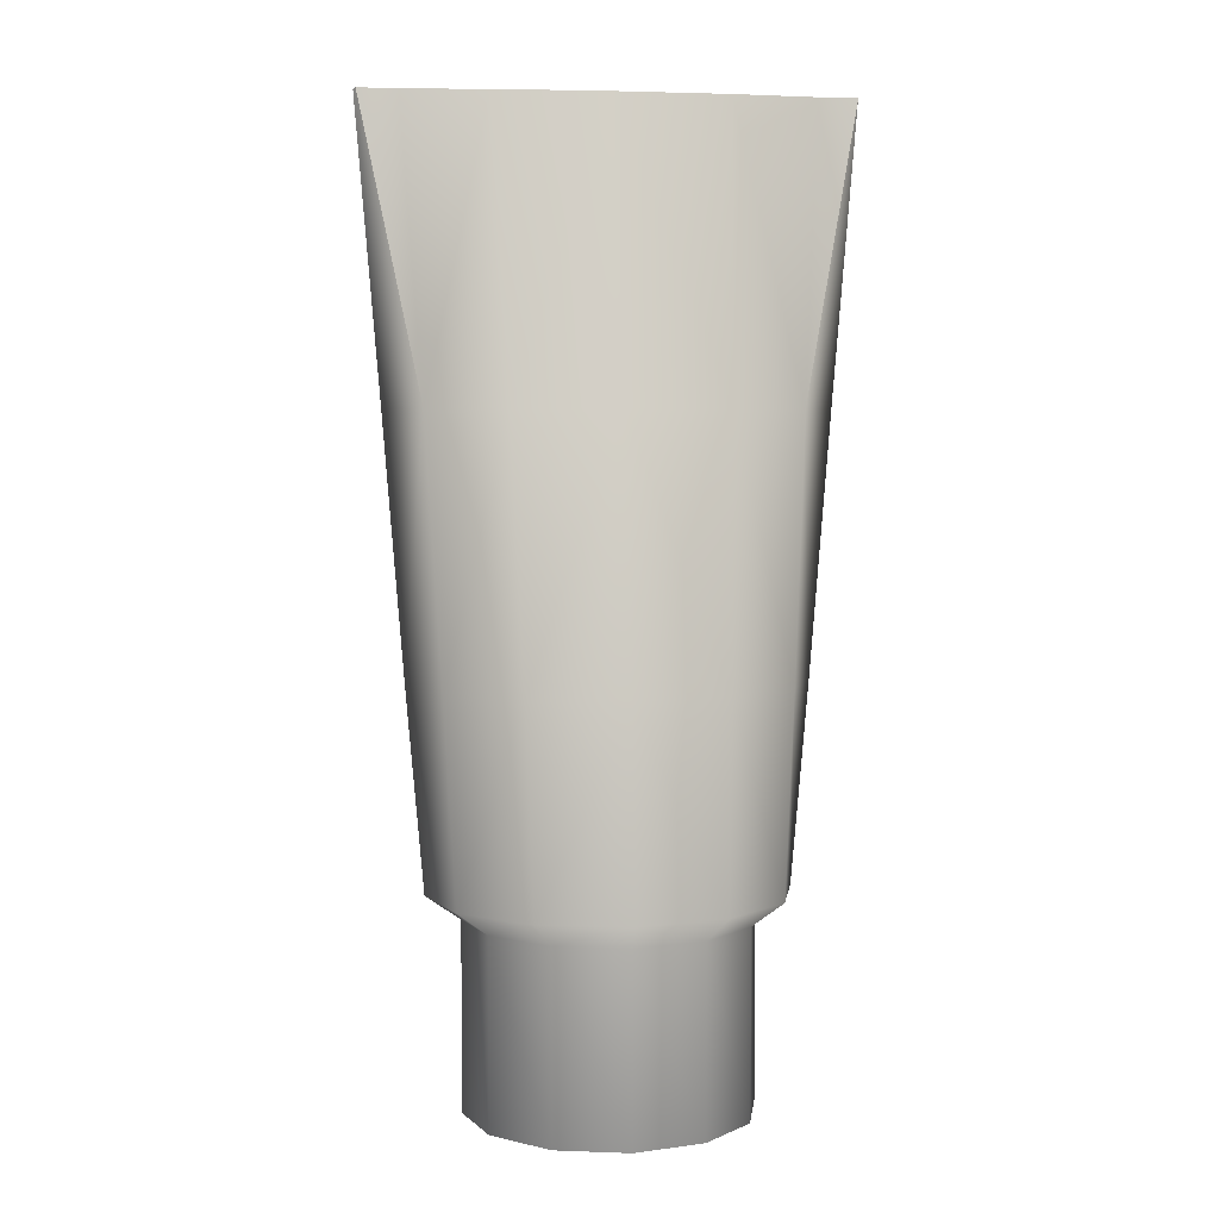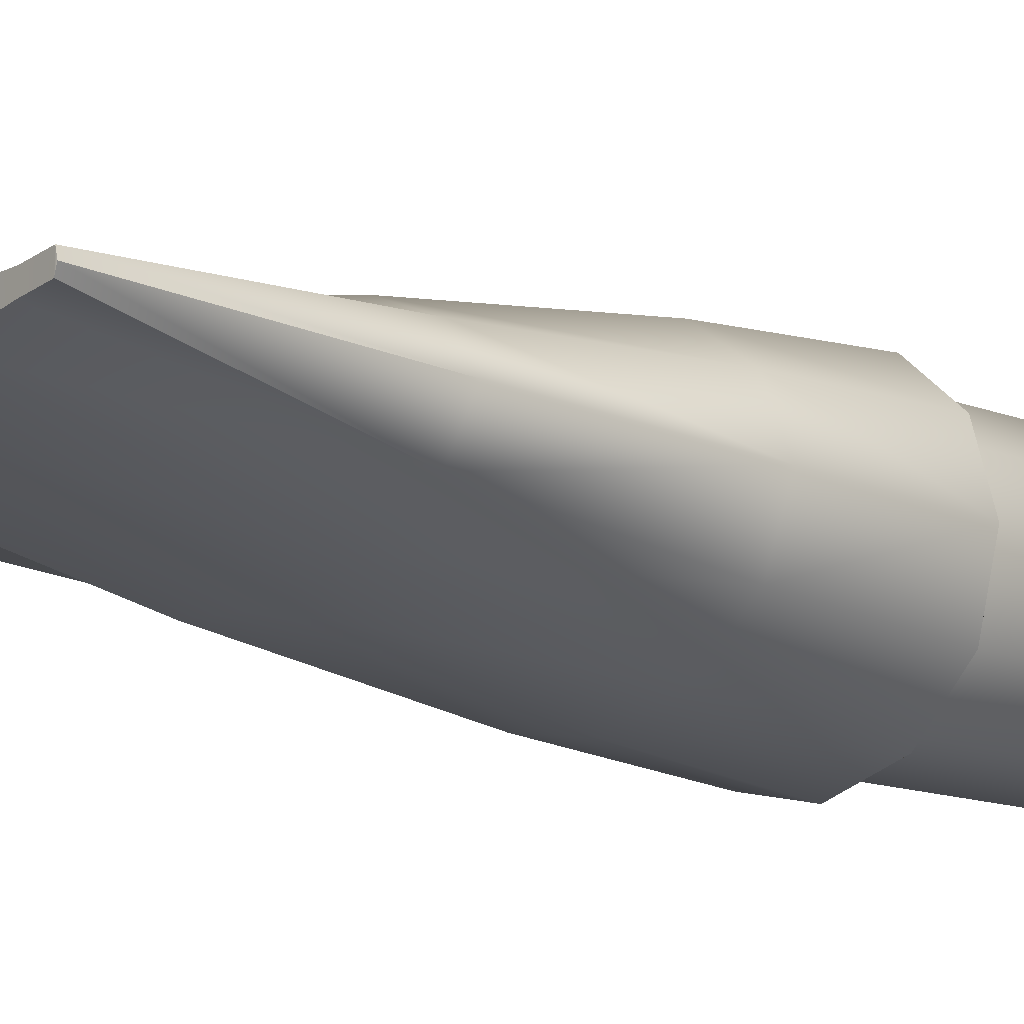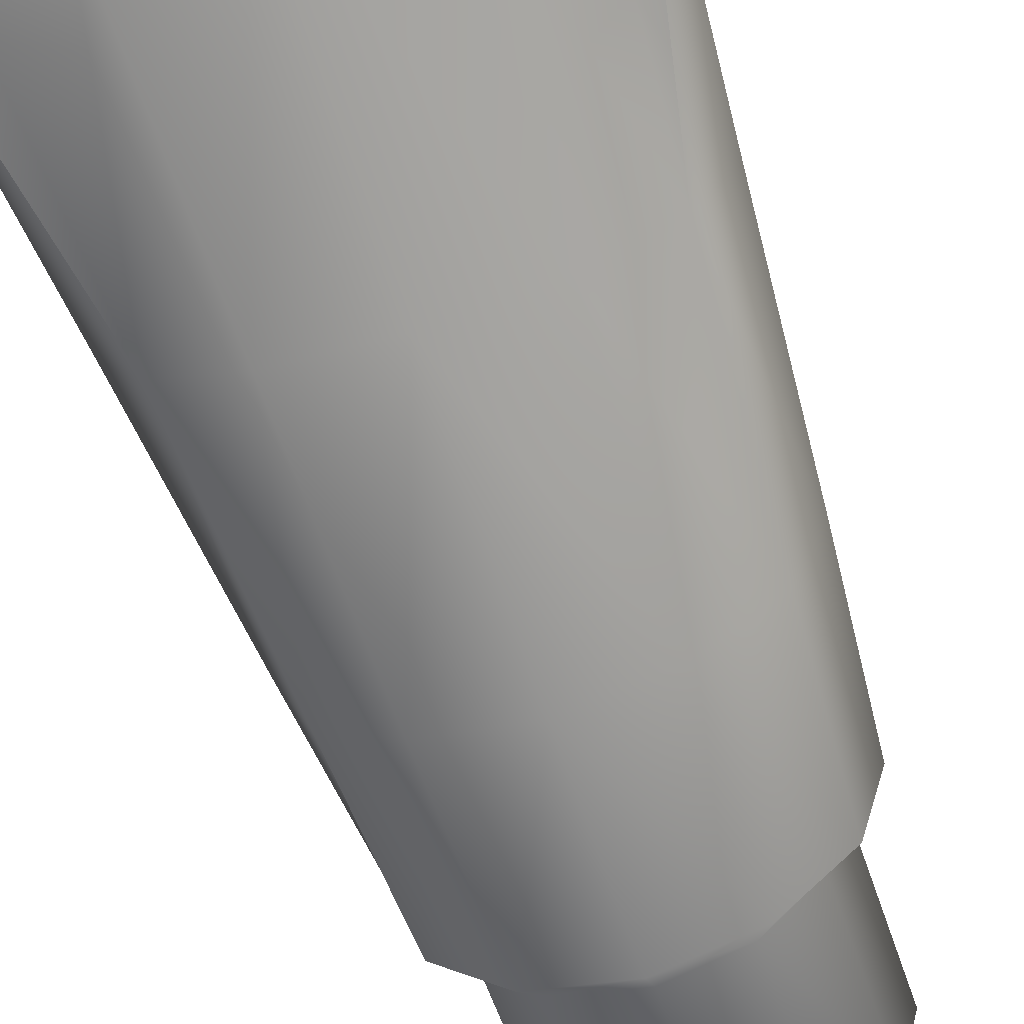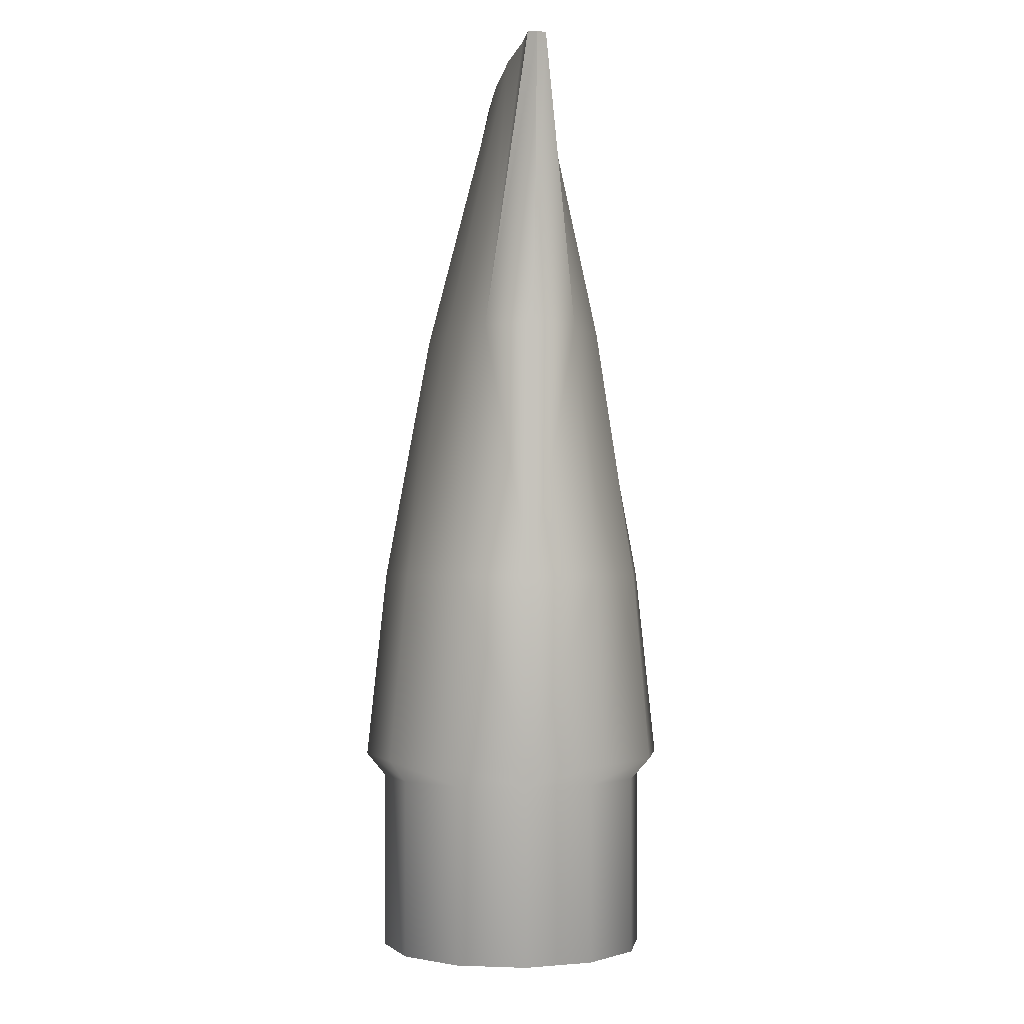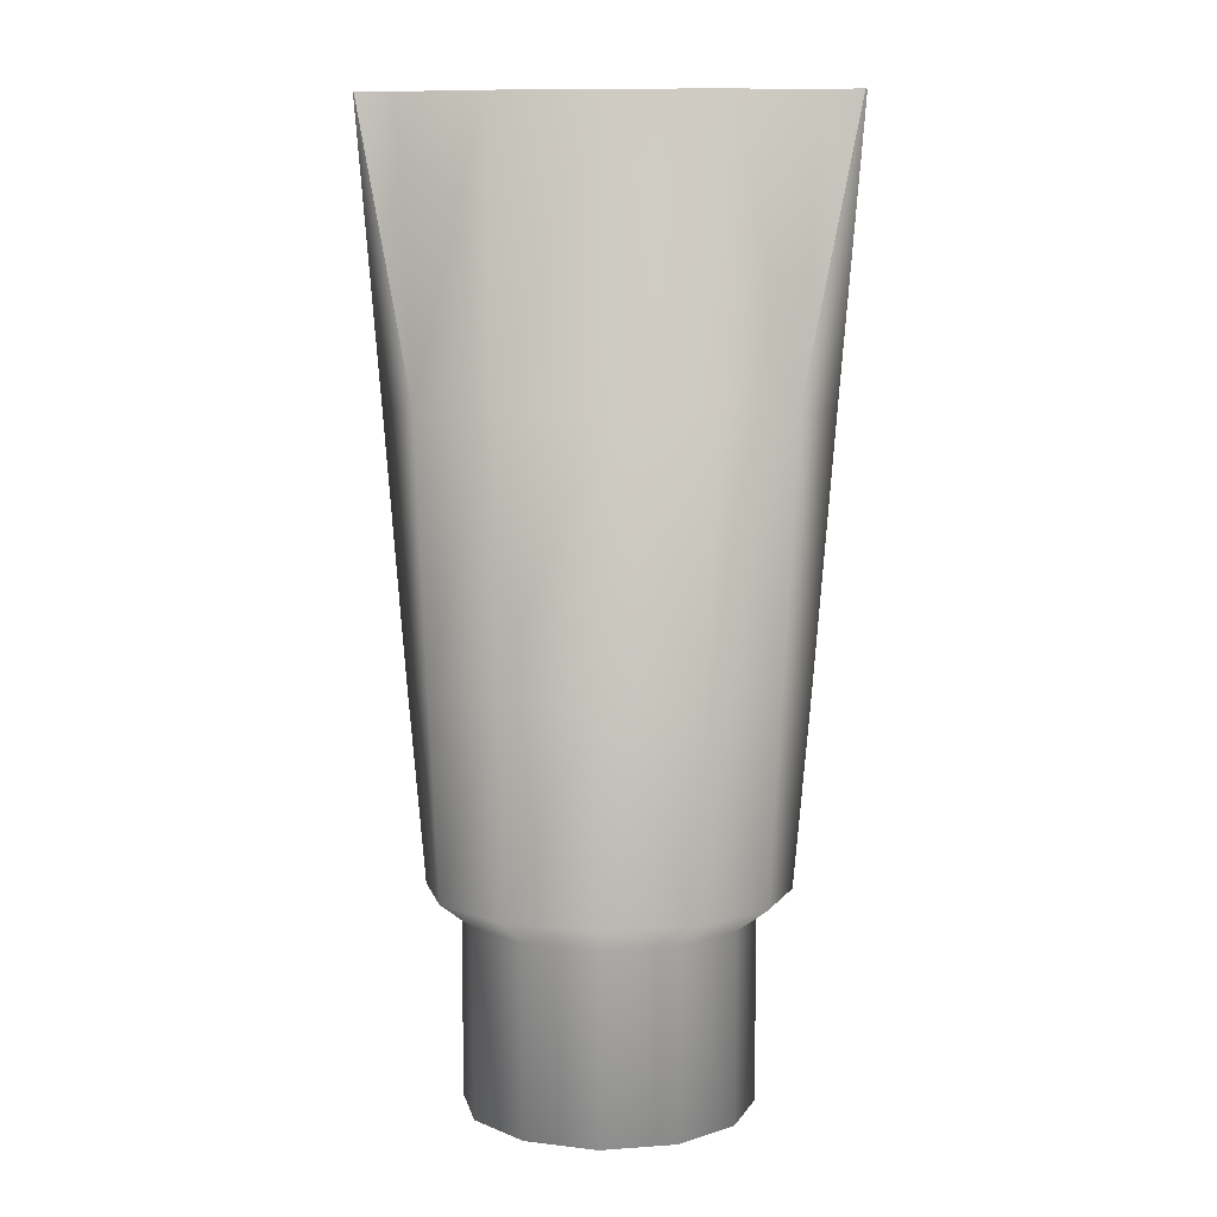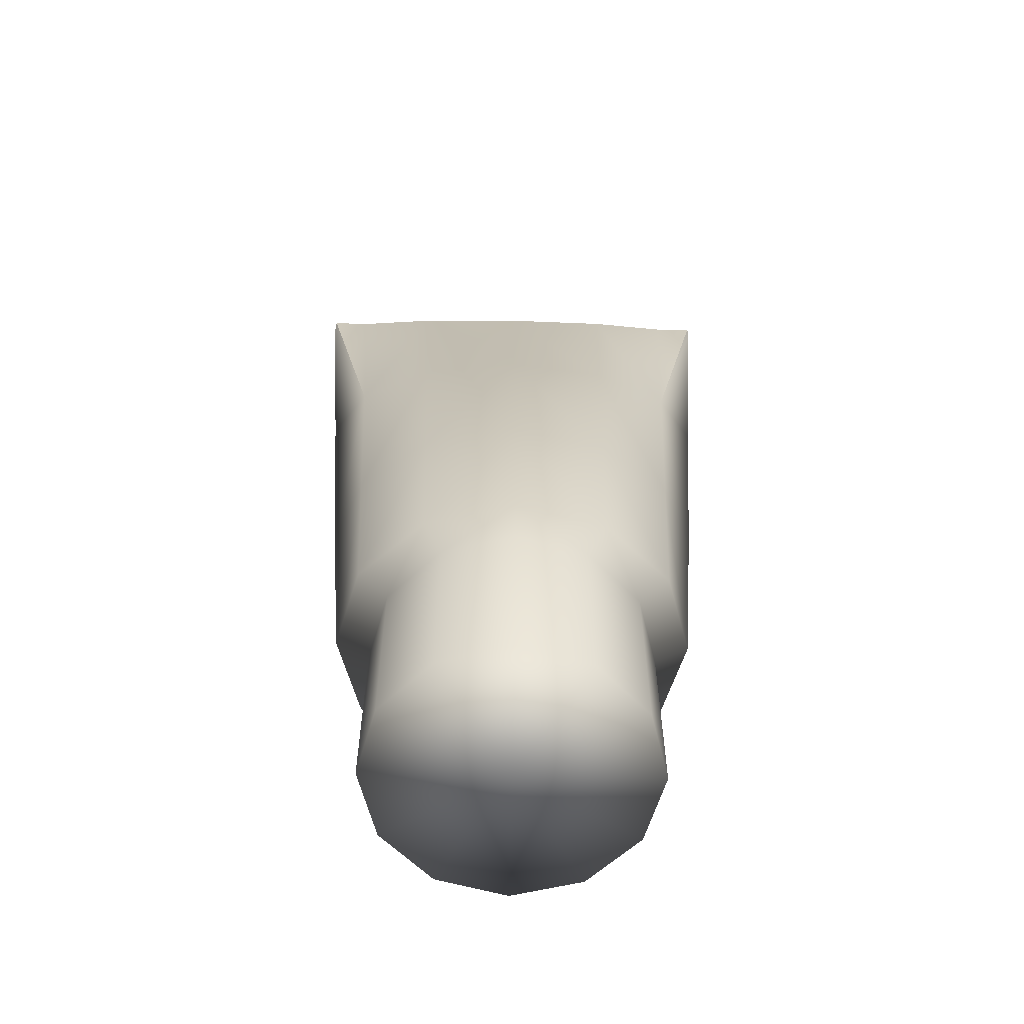
<metadata>
{"format":"obj","ext":"obj","renderer":"f3d","projection":"perspective","resolution":1024,"background":"white","views":[{"elev":4.8,"azim":-8.4,"up":"+Y"},{"elev":-15.4,"azim":-128.0,"up":"+Z"},{"elev":-59.7,"azim":-161.3,"up":"+Z"},{"elev":-1.3,"azim":-96.0,"up":"+Y"},{"elev":7.6,"azim":3.5,"up":"+Y"},{"elev":-60.0,"azim":-1.2,"up":"+Y"}]}
</metadata>
<code>
g meger3d_Char_sundries_C3_6
v 0.1193 -0.4741 -0.06886
v 0.1377 -0.4741 -2.289e-07
v 0.1377 -0.2926 -2.289e-07
v 0.1193 -0.2926 -0.06886
v 0.06885 -0.4741 -0.1193
v 0.06885 -0.2926 -0.1193
v 9.537e-06 -0.4741 -0.1377
v 9.537e-06 -0.2926 -0.1377
v -0.06885 -0.4741 -0.1193
v -0.06885 -0.2926 -0.1193
v -0.1193 -0.4741 -0.06886
v -0.1193 -0.2926 -0.06886
v -0.1377 -0.4741 -2.289e-07
v -0.1377 -0.2926 -2.289e-07
v 0.1193 -0.2926 0.06886
v 0.1193 -0.4741 0.06886
v 0.06885 -0.2926 0.1193
v 0.06885 -0.4741 0.1193
v 9.537e-06 -0.2926 0.1377
v 9.537e-06 -0.4741 0.1377
v -0.06885 -0.2926 0.1193
v -0.06885 -0.4741 0.1193
v -0.1193 -0.2926 0.06886
v -0.1193 -0.4741 0.06886
v -0.1377 -0.2926 -2.289e-07
v -0.1377 -0.4741 -2.289e-07
v -0.1482 -0.2693 -0.0785
v -0.08554 -0.2693 -0.136
v -0.1711 -0.2693 -2.289e-07
v -0.1482 -0.2693 0.0785
v -0.1711 -0.2693 -2.289e-07
v -0.08554 -0.2693 0.136
v 9.537e-06 -0.2693 0.157
v 0.08554 -0.2693 0.136
v 0.1482 -0.2693 0.0785
v 0.1711 -0.2693 -2.289e-07
v 0.1482 -0.2693 -0.0785
v 0.08554 -0.2693 -0.136
v 9.537e-06 -0.2693 -0.157
v 0.1583 -0.07689 -0.06831
v 0.1875 -0.07689 -2.289e-07
v 0.1721 0.1745 -0.04522
v 0.2069 0.1745 -2.289e-07
v 0.09938 0.1745 -0.07833
v 0.0914 -0.07689 -0.1183
v 9.537e-06 0.1745 -0.09044
v 9.537e-06 -0.07689 -0.1366
v -0.0914 -0.07689 -0.1183
v -0.09938 0.1745 -0.07833
v -0.1583 -0.07689 -0.06831
v -0.1721 0.1745 -0.04522
v -0.1875 -0.07689 -2.289e-07
v -0.2069 0.1745 -2.289e-07
v 0.1721 0.1745 0.04522
v 0.1583 -0.07689 0.06831
v 0.09938 0.1745 0.07833
v 0.0914 -0.07689 0.1183
v 9.537e-06 0.1745 0.09044
v 9.537e-06 -0.07689 0.1366
v -0.0914 -0.07689 0.1183
v -0.09938 0.1745 0.07833
v -0.1583 -0.07689 0.06831
v -0.1721 0.1745 0.04522
v -0.1875 -0.07689 -2.289e-07
v -0.2069 0.1745 -2.289e-07
v -0.2275 0.4566 0.009449
v -0.2295 0.4561 0.0005432
v 0.1193 -0.4741 -0.06886
v 9.537e-06 -0.4741 -2.289e-07
v 0.1377 -0.4741 -2.289e-07
v 0.06885 -0.4741 -0.1193
v 9.537e-06 -0.4741 -0.1377
v -0.06885 -0.4741 -0.1193
v -0.1193 -0.4741 -0.06886
v -0.1377 -0.4741 -2.289e-07
v -0.1193 -0.4741 0.06886
v -0.06885 -0.4741 0.1193
v 9.537e-06 -0.4741 0.1377
v 0.06885 -0.4741 0.1193
v 0.1193 -0.4741 0.06886
v 0.2295 0.4561 0.0005432
v 0.2275 0.4566 -0.008359
v 0.2295 0.4561 0.0005432
v 0.2275 0.4566 0.009449
v 0.1095 0.4566 -0.01537
v 0.1896 0.4562 -0.009057
v 9.537e-06 0.4568 -0.01756
v -0.1095 0.4566 -0.01537
v -0.1896 0.4562 -0.009057
v -0.2275 0.4566 -0.008359
v 0.2275 0.4566 -0.008359
v -0.2275 0.4566 -0.008359
v -0.2295 0.4561 0.0005432
v 0.1095 0.4566 -0.01537
v 0.1896 0.4562 -0.009057
v 0.1896 0.4562 0.009085
v 0.1095 0.4566 0.01537
v 0.1095 0.4566 0.01537
v 9.537e-06 0.4568 0.01756
v 9.537e-06 0.4568 -0.01756
v 0.1095 0.4566 -0.01537
v 0.1896 0.4562 -0.009057
v 0.2275 0.4566 -0.008359
v 0.2275 0.4566 0.009449
v 0.1896 0.4562 0.009085
v 0.2295 0.4561 0.0005432
v 9.537e-06 0.4568 0.01756
v -0.1095 0.4566 0.01537
v -0.1095 0.4566 -0.01537
v 9.537e-06 0.4568 -0.01756
v -0.1095 0.4566 0.01537
v -0.1896 0.4562 0.009085
v -0.1896 0.4562 -0.009057
v -0.1095 0.4566 -0.01537
v -0.1896 0.4562 0.009085
v -0.2275 0.4566 0.009449
v -0.2275 0.4566 -0.008359
v -0.1896 0.4562 -0.009057
v -0.2295 0.4561 0.0005432
v -0.1095 0.4566 0.01537
v -0.1896 0.4562 0.009085
v 9.537e-06 0.4568 0.01756
v 0.1095 0.4566 0.01537
v 0.1896 0.4562 0.009085
v 0.2275 0.4566 0.009449
v -0.2275 0.4566 0.009449
g meger3d_Char_sundries_C3_6_0
f 3 2 1
f 4 3 1
f 4 1 5
f 6 4 5
f 6 5 7
f 8 6 7
f 8 7 9
f 10 8 9
f 10 9 11
f 12 10 11
f 12 11 13
f 14 12 13
f 3 15 2
f 15 16 2
f 15 17 16
f 17 18 16
f 17 19 18
f 19 20 18
f 19 21 20
f 21 22 20
f 21 23 22
f 23 24 22
f 23 25 24
f 25 26 24
f 27 12 14
f 27 28 12
f 29 27 14
f 23 30 25
f 30 31 25
f 32 30 23
f 21 32 23
f 33 32 21
f 19 33 21
f 33 19 17
f 34 33 17
f 34 17 15
f 35 34 15
f 35 15 3
f 36 35 3
f 37 36 3
f 4 37 3
f 38 37 4
f 6 38 4
f 39 38 6
f 8 39 6
f 39 8 10
f 28 39 10
f 28 10 12
f 37 40 36
f 40 41 36
f 41 40 42
f 43 41 42
f 42 40 44
f 40 45 44
f 45 40 37
f 38 45 37
f 44 45 46
f 45 47 46
f 47 45 38
f 39 47 38
f 39 28 47
f 46 47 48
f 28 48 47
f 49 46 48
f 49 48 50
f 51 49 50
f 51 50 52
f 53 51 52
f 43 54 41
f 54 55 41
f 54 56 55
f 56 57 55
f 56 58 57
f 58 59 57
f 60 59 58
f 61 60 58
f 62 60 61
f 63 62 61
f 64 62 63
f 65 64 63
f 29 52 50
f 62 64 31
f 30 62 31
f 60 62 30
f 32 60 30
f 59 60 32
f 33 59 32
f 34 57 59
f 33 34 59
f 34 35 57
f 35 55 57
f 35 36 55
f 36 41 55
f 63 66 65
f 66 67 65
f 27 29 50
f 27 50 48
f 28 27 48
f 70 69 68
f 68 69 71
f 71 69 72
f 72 69 73
f 73 69 74
f 74 69 75
f 75 69 76
f 76 69 77
f 77 69 78
f 78 69 79
f 79 69 80
f 80 69 70
f 82 81 43
f 42 82 43
f 43 83 54
f 83 84 54
f 42 44 85
f 86 42 85
f 85 44 87
f 44 46 87
f 87 46 49
f 88 87 49
f 88 49 51
f 89 88 51
f 90 89 51
f 86 91 42
f 93 92 51
f 53 93 51
f 96 95 94
f 97 96 94
f 100 99 98
f 101 100 98
f 104 103 102
f 105 104 102
f 106 103 104
f 109 108 107
f 110 109 107
f 113 112 111
f 114 113 111
f 117 116 115
f 118 117 115
f 116 117 119
f 63 61 120
f 121 63 120
f 120 61 122
f 61 58 122
f 122 58 56
f 123 122 56
f 123 56 54
f 124 123 54
f 125 124 54
f 121 126 63

</code>
